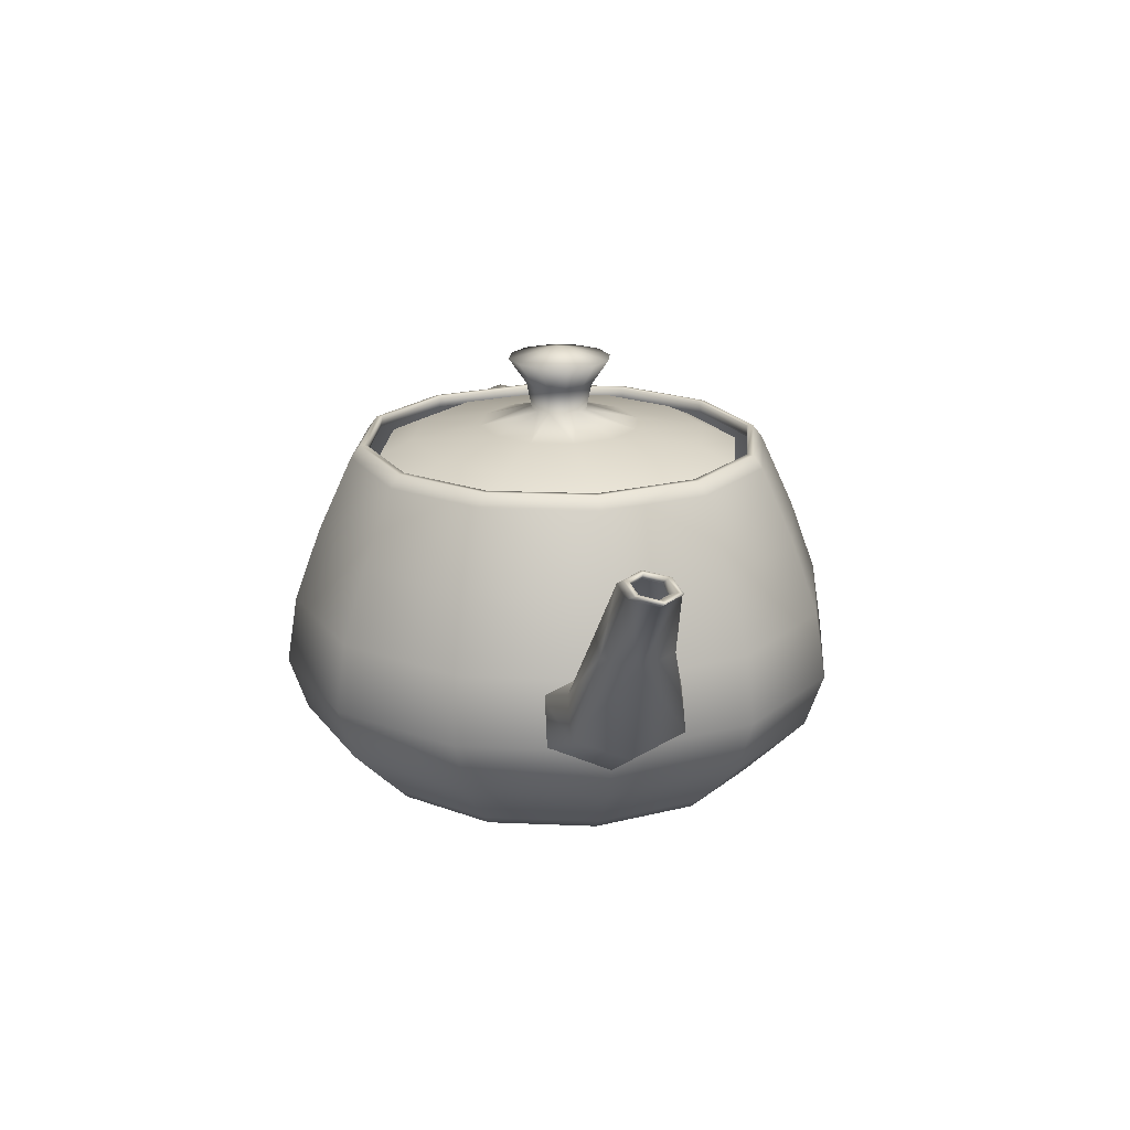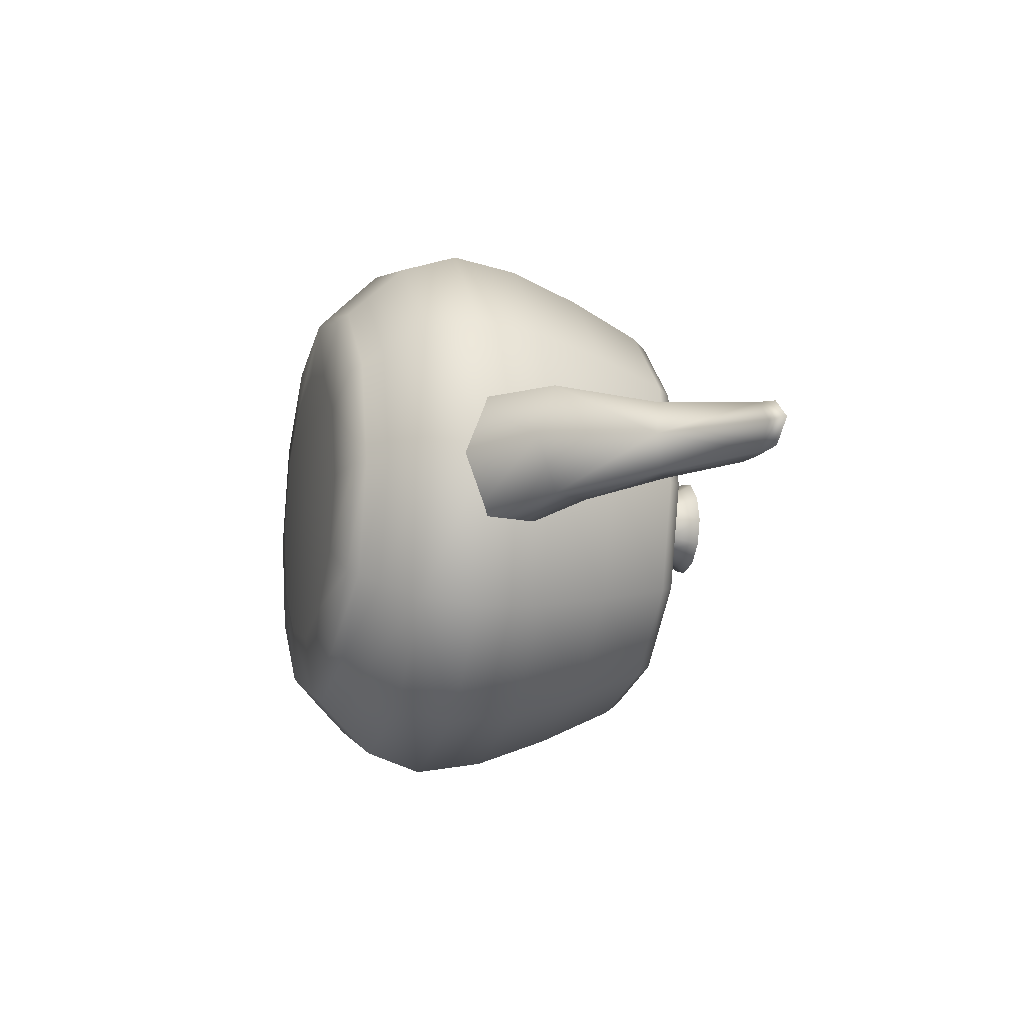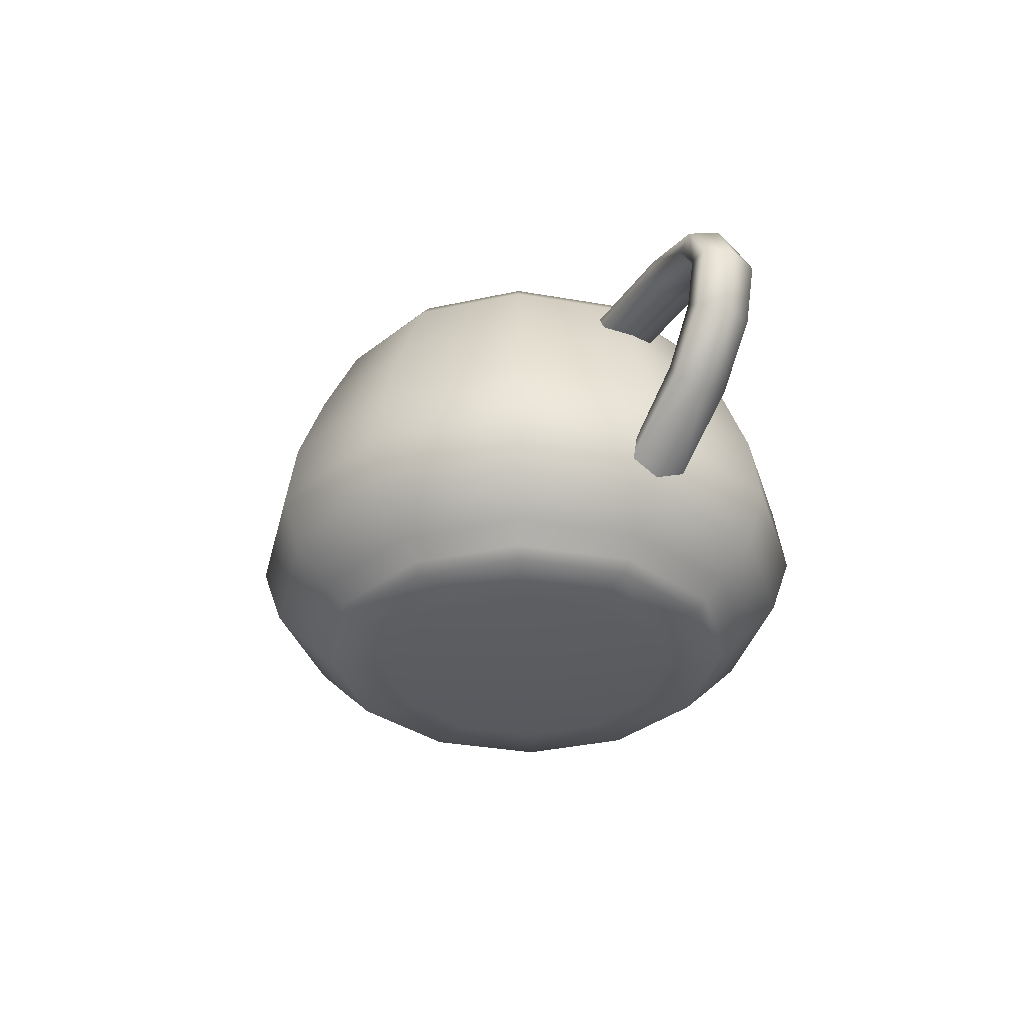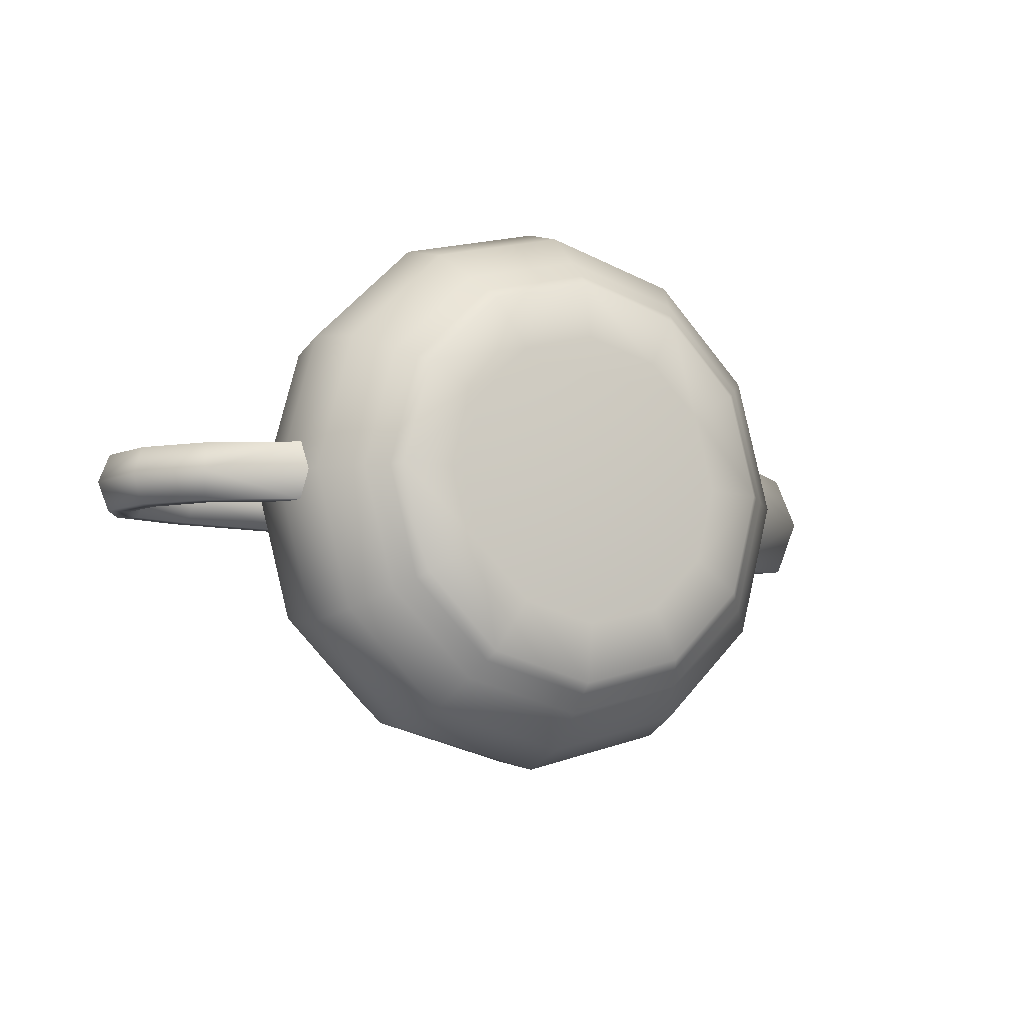
<metadata>
{"format":"obj","ext":"obj","renderer":"f3d","projection":"perspective","resolution":1024,"background":"white","views":[{"elev":19.7,"azim":79.7,"up":"+Y"},{"elev":-12.4,"azim":73.8,"up":"+Z"},{"elev":-34.2,"azim":-118.3,"up":"+Y"},{"elev":-9.1,"azim":-28.7,"up":"+Z"}]}
</metadata>
<code>
o Teapot001
v 0.9808 1.681 0
v 0.8485 1.681 0.4984
v 0.839 1.743 0.4928
v 0.9697 1.743 0
v 0.8682 1.743 0.5099
v 1.003 1.743 0
v 0.9091 1.681 0.534
v 1.051 1.681 0
v 0.4984 1.681 0.8485
v 0.4928 1.743 0.839
v 0.5099 1.743 0.8682
v 0.534 1.681 0.9091
v 0 1.681 0.9808
v 0 1.743 0.9697
v 0 1.743 1.003
v 0 1.681 1.051
v -0.5264 1.681 0.8485
v -0.5011 1.743 0.839
v -0.5109 1.743 0.8682
v -0.534 1.681 0.9091
v -0.8625 1.681 0.4984
v -0.8431 1.743 0.4928
v -0.8687 1.743 0.5099
v -0.9091 1.681 0.534
v -0.9808 1.681 0
v -0.9697 1.743 0
v -1.003 1.743 0
v -1.051 1.681 0
v -0.8485 1.681 -0.4984
v -0.839 1.743 -0.4928
v -0.8682 1.743 -0.5099
v -0.9091 1.681 -0.534
v -0.4984 1.681 -0.8485
v -0.4928 1.743 -0.839
v -0.5099 1.743 -0.8682
v -0.534 1.681 -0.9091
v 0 1.681 -0.9808
v 0 1.743 -0.9697
v 0 1.743 -1.003
v 0 1.681 -1.051
v 0.4984 1.681 -0.8485
v 0.4928 1.743 -0.839
v 0.5099 1.743 -0.8682
v 0.534 1.681 -0.9091
v 0.8485 1.681 -0.4984
v 0.839 1.743 -0.4928
v 0.8682 1.743 -0.5099
v 0.9091 1.681 -0.534
v 1.055 1.315 0.6197
v 1.219 1.315 0
v 1.167 0.9613 0.6856
v 1.349 0.9613 0
v 1.212 0.6305 0.712
v 1.401 0.6305 0
v 0.6197 1.315 1.055
v 0.6856 0.9613 1.167
v 0.712 0.6305 1.212
v 0 1.315 1.219
v 0 0.9613 1.349
v 0 0.6305 1.401
v -0.6197 1.315 1.055
v -0.6856 0.9613 1.167
v -0.712 0.6305 1.212
v -1.055 1.315 0.6197
v -1.167 0.9613 0.6856
v -1.212 0.6305 0.712
v -1.219 1.315 0
v -1.349 0.9613 0
v -1.401 0.6305 0
v -1.055 1.315 -0.6197
v -1.167 0.9613 -0.6856
v -1.212 0.6305 -0.712
v -0.6197 1.315 -1.055
v -0.6856 0.9613 -1.167
v -0.712 0.6305 -1.212
v 0 1.315 -1.219
v 0 0.9613 -1.349
v 0 0.6305 -1.401
v 0.6197 1.315 -1.055
v 0.6856 0.9613 -1.167
v 0.712 0.6305 -1.212
v 1.055 1.315 -0.6197
v 1.167 0.9613 -0.6856
v 1.212 0.6305 -0.712
v 1.134 0.3658 0.6658
v 1.31 0.3658 0
v 0.9877 0.1946 0.5801
v 1.142 0.1946 0
v 0.9091 0.1051 0.534
v 1.051 0.1051 0
v 0.6658 0.3658 1.134
v 0.5801 0.1946 0.9877
v 0.534 0.1051 0.9091
v 0 0.3658 1.31
v 0 0.1946 1.142
v 0 0.1051 1.051
v -0.6658 0.3658 1.134
v -0.5801 0.1946 0.9877
v -0.534 0.1051 0.9091
v -1.134 0.3658 0.6658
v -0.9877 0.1946 0.5801
v -0.9091 0.1051 0.534
v -1.31 0.3658 0
v -1.142 0.1946 0
v -1.051 0.1051 0
v -1.134 0.3658 -0.6658
v -0.9877 0.1946 -0.5801
v -0.9091 0.1051 -0.534
v -0.6658 0.3658 -1.134
v -0.5801 0.1946 -0.9877
v -0.534 0.1051 -0.9091
v 0 0.3658 -1.31
v 0 0.1946 -1.142
v 0 0.1051 -1.051
v 0.6658 0.3658 -1.134
v 0.5801 0.1946 -0.9877
v 0.534 0.1051 -0.9091
v 1.134 0.3658 -0.6658
v 0.9877 0.1946 -0.5801
v 0.9091 0.1051 -0.534
v 0.8654 0.05449 0.5083
v 1 0.05449 0
v 0.6196 0.01557 0.3639
v 0.7161 0.01557 0
v 0 0 0
v 0.5083 0.05449 0.8654
v 0.3639 0.01557 0.6196
v 0 0.05449 1
v 0 0.01557 0.7161
v -0.5083 0.05449 0.8654
v -0.3639 0.01557 0.6196
v -0.8654 0.05449 0.5083
v -0.6196 0.01557 0.3639
v -1 0.05449 0
v -0.7161 0.01557 0
v -0.8654 0.05449 -0.5083
v -0.6196 0.01557 -0.3639
v -0.5083 0.05449 -0.8654
v -0.3639 0.01557 -0.6196
v 0 0.05449 -1
v 0 0.01557 -0.7161
v 0.5083 0.05449 -0.8654
v 0.3639 0.01557 -0.6196
v 0.8654 0.05449 -0.5083
v 0.6196 0.01557 -0.3639
v -1.121 1.419 0
v -1.103 1.459 0.1401
v -1.563 1.452 0.1401
v -1.539 1.413 0
v -1.848 1.401 0.1401
v -1.801 1.372 0
v -1.946 1.261 0.1401
v -1.891 1.261 0
v -1.069 1.535 0.1401
v -1.61 1.525 0.1401
v -1.937 1.454 0.1401
v -2.047 1.261 0.1401
v -1.051 1.576 0
v -1.635 1.565 0
v -1.985 1.483 0
v -2.102 1.261 0
v -1.069 1.535 -0.1401
v -1.61 1.525 -0.1401
v -1.937 1.454 -0.1401
v -2.047 1.261 -0.1401
v -1.103 1.459 -0.1401
v -1.563 1.452 -0.1401
v -1.848 1.401 -0.1401
v -1.946 1.261 -0.1401
v -1.888 1.035 0.1401
v -1.842 1.062 0
v -1.705 0.7886 0.1401
v -1.684 0.829 0
v -1.383 0.576 0.1401
v -1.973 0.9832 0.1401
v -1.743 0.7137 0.1401
v -1.349 0.4748 0.1401
v -2.019 0.9555 0
v -1.764 0.6733 0
v -1.331 0.4203 0
v -1.973 0.9832 -0.1401
v -1.743 0.7137 -0.1401
v -1.349 0.4748 -0.1401
v -1.888 1.035 -0.1401
v -1.705 0.7886 -0.1401
v -1.383 0.576 -0.1401
v 1.191 0.9983 0
v 1.191 0.8484 0.3082
v 1.639 1.033 0.2586
v 1.59 1.129 0
v 1.786 1.375 0.1664
v 1.725 1.411 0
v 2 1.681 0.1168
v 1.891 1.681 0
v 1.191 0.5702 0.3082
v 1.729 0.8548 0.2586
v 1.898 1.308 0.1664
v 2.203 1.681 0.1168
v 1.191 0.4203 0
v 1.777 0.7589 0
v 1.959 1.273 0
v 2.312 1.681 0
v 1.191 0.5702 -0.3082
v 1.729 0.8548 -0.2586
v 1.898 1.308 -0.1664
v 2.203 1.681 -0.1168
v 1.191 0.8484 -0.3082
v 1.639 1.033 -0.2586
v 1.786 1.375 -0.1664
v 2 1.681 -0.1168
v 2.072 1.719 0.1046
v 1.956 1.716 0
v 2.089 1.72 0.08216
v 1.99 1.716 0
v 2.034 1.681 0.07005
v 1.962 1.681 0
v 2.287 1.725 0.1046
v 2.274 1.727 0.08216
v 2.169 1.681 0.07005
v 2.403 1.728 0
v 2.373 1.731 0
v 2.242 1.681 0
v 2.287 1.725 -0.1046
v 2.274 1.727 -0.08216
v 2.169 1.681 -0.07005
v 2.072 1.719 -0.1046
v 2.089 1.72 -0.08216
v 2.034 1.681 -0.07005
v 0.2201 2.148 0.1295
v 0.2543 2.148 0
v 0 2.207 0
v 0.1437 2.02 0.08452
v 0.1661 2.02 0
v 0.1212 1.891 0.07119
v 0.1401 1.891 0
v 0.1295 2.148 0.2201
v 0.08452 2.02 0.1437
v 0.07119 1.891 0.1212
v 0 2.148 0.2543
v 0 2.02 0.1661
v 0 1.891 0.1401
v -0.1295 2.148 0.2201
v -0.08452 2.02 0.1437
v -0.07119 1.891 0.1212
v -0.2201 2.148 0.1295
v -0.1437 2.02 0.08452
v -0.1212 1.891 0.07119
v -0.2543 2.148 0
v -0.1661 2.02 0
v -0.1401 1.891 0
v -0.2201 2.148 -0.1295
v -0.1437 2.02 -0.08452
v -0.1212 1.891 -0.07119
v -0.1295 2.148 -0.2201
v -0.08452 2.02 -0.1437
v -0.07119 1.891 -0.1212
v 0 2.148 -0.2543
v 0 2.02 -0.1661
v 0 1.891 -0.1401
v 0.1295 2.148 -0.2201
v 0.08452 2.02 -0.1437
v 0.07119 1.891 -0.1212
v 0.2201 2.148 -0.1295
v 0.1437 2.02 -0.08452
v 0.1212 1.891 -0.07119
v 0.3479 1.814 0.2044
v 0.4022 1.814 0
v 0.642 1.759 0.3771
v 0.7421 1.759 0
v 0.7879 1.681 0.4628
v 0.9107 1.681 0
v 0.2044 1.814 0.3479
v 0.3771 1.759 0.642
v 0.4628 1.681 0.7879
v 0 1.814 0.4022
v 0 1.759 0.7421
v 0 1.681 0.9107
v -0.2044 1.814 0.3479
v -0.3771 1.759 0.642
v -0.4628 1.681 0.7879
v -0.3479 1.814 0.2044
v -0.642 1.759 0.3771
v -0.7879 1.681 0.4628
v -0.4022 1.814 0
v -0.7421 1.759 0
v -0.9107 1.681 0
v -0.3479 1.814 -0.2044
v -0.642 1.759 -0.3771
v -0.7879 1.681 -0.4628
v -0.2044 1.814 -0.3479
v -0.3771 1.759 -0.642
v -0.4628 1.681 -0.7879
v 0 1.814 -0.4022
v 0 1.759 -0.7421
v 0 1.681 -0.9107
v 0.2044 1.814 -0.3479
v 0.3771 1.759 -0.642
v 0.4628 1.681 -0.7879
v 0.3479 1.814 -0.2044
v 0.642 1.759 -0.3771
v 0.7879 1.681 -0.4628
f 1 3 4
f 3 6 4
f 5 8 6
f 9 3 2
f 3 11 5
f 11 7 5
f 13 10 9
f 10 15 11
f 11 16 12
f 13 18 14
f 14 19 15
f 15 20 16
f 17 22 18
f 18 23 19
f 19 24 20
f 21 26 22
f 22 27 23
f 23 28 24
f 25 30 26
f 30 27 26
f 31 28 27
f 33 30 29
f 30 35 31
f 35 32 31
f 37 34 33
f 34 39 35
f 35 40 36
f 37 42 38
f 42 39 38
f 43 40 39
f 45 42 41
f 42 47 43
f 43 48 44
f 1 46 45
f 46 6 47
f 47 8 48
f 7 50 8
f 49 52 50
f 51 54 52
f 12 49 7
f 55 51 49
f 56 53 51
f 12 58 55
f 55 59 56
f 56 60 57
f 20 58 16
f 61 59 58
f 62 60 59
f 20 64 61
f 61 65 62
f 65 63 62
f 24 67 64
f 64 68 65
f 65 69 66
f 32 67 28
f 70 68 67
f 71 69 68
f 36 70 32
f 73 71 70
f 74 72 71
f 36 76 73
f 73 77 74
f 74 78 75
f 44 76 40
f 79 77 76
f 80 78 77
f 44 82 79
f 79 83 80
f 83 81 80
f 48 50 82
f 82 52 83
f 83 54 84
f 54 85 86
f 86 87 88
f 88 89 90
f 57 85 53
f 85 92 87
f 87 93 89
f 60 91 57
f 94 92 91
f 95 93 92
f 60 97 94
f 94 98 95
f 95 99 96
f 63 100 97
f 100 98 97
f 101 99 98
f 69 100 66
f 103 101 100
f 104 102 101
f 69 106 103
f 103 107 104
f 104 108 105
f 75 106 72
f 106 110 107
f 107 111 108
f 78 109 75
f 112 110 109
f 113 111 110
f 78 115 112
f 112 116 113
f 113 117 114
f 81 118 115
f 118 116 115
f 119 117 116
f 54 118 84
f 86 119 118
f 88 120 119
f 90 121 122
f 122 123 124
f 124 123 125
f 93 121 89
f 126 123 121
f 123 127 125
f 96 126 93
f 128 127 126
f 127 129 125
f 96 130 128
f 128 131 129
f 129 131 125
f 102 130 99
f 132 131 130
f 131 133 125
f 105 132 102
f 134 133 132
f 133 135 125
f 105 136 134
f 134 137 135
f 135 137 125
f 111 136 108
f 138 137 136
f 137 139 125
f 114 138 111
f 140 139 138
f 139 141 125
f 114 142 140
f 140 143 141
f 141 143 125
f 120 142 117
f 144 143 142
f 143 145 125
f 90 144 120
f 122 145 144
f 145 124 125
f 147 149 146
f 148 151 149
f 150 153 151
f 154 148 147
f 155 150 148
f 156 152 150
f 158 155 154
f 159 156 155
f 160 157 156
f 158 163 159
f 159 164 160
f 160 165 161
f 162 167 163
f 163 168 164
f 164 169 165
f 166 149 167
f 167 151 168
f 168 153 169
f 152 171 153
f 170 173 171
f 172 69 173
f 157 170 152
f 175 172 170
f 176 174 172
f 161 175 157
f 178 176 175
f 179 177 176
f 161 181 178
f 178 182 179
f 179 183 180
f 165 184 181
f 181 185 182
f 182 186 183
f 169 171 184
f 184 173 185
f 185 69 186
f 187 189 190
f 190 191 192
f 191 194 192
f 188 196 189
f 189 197 191
f 197 193 191
f 195 200 196
f 196 201 197
f 201 198 197
f 203 200 199
f 204 201 200
f 201 206 202
f 207 204 203
f 208 205 204
f 205 210 206
f 187 208 207
f 190 209 208
f 209 194 210
f 193 212 194
f 211 214 212
f 214 215 216
f 198 211 193
f 217 213 211
f 213 219 215
f 202 217 198
f 217 221 218
f 218 222 219
f 202 223 220
f 223 221 220
f 224 222 221
f 206 226 223
f 223 227 224
f 227 225 224
f 210 212 226
f 226 214 227
f 214 228 227
f 229 230 231
f 230 232 233
f 233 234 235
f 236 229 231
f 229 237 232
f 232 238 234
f 239 236 231
f 239 237 236
f 240 238 237
f 242 239 231
f 239 243 240
f 240 244 241
f 245 242 231
f 245 243 242
f 246 244 243
f 248 245 231
f 248 246 245
f 249 247 246
f 251 248 231
f 248 252 249
f 249 253 250
f 254 251 231
f 251 255 252
f 252 256 253
f 257 254 231
f 257 255 254
f 258 256 255
f 260 257 231
f 257 261 258
f 258 262 259
f 263 260 231
f 263 261 260
f 264 262 261
f 230 263 231
f 230 264 263
f 233 265 264
f 234 267 235
f 266 269 267
f 268 271 269
f 238 266 234
f 272 268 266
f 268 274 270
f 238 275 272
f 272 276 273
f 273 277 274
f 244 275 241
f 278 276 275
f 279 277 276
f 247 278 244
f 281 279 278
f 282 280 279
f 247 284 281
f 281 285 282
f 282 286 283
f 253 284 250
f 287 285 284
f 288 286 285
f 256 287 253
f 290 288 287
f 288 292 289
f 256 293 290
f 290 294 291
f 291 295 292
f 262 293 259
f 296 294 293
f 297 295 294
f 265 296 262
f 299 297 296
f 300 298 297
f 265 267 299
f 299 269 300
f 300 271 301
f 1 2 3
f 3 5 6
f 5 7 8
f 9 10 3
f 3 10 11
f 11 12 7
f 13 14 10
f 10 14 15
f 11 15 16
f 13 17 18
f 14 18 19
f 15 19 20
f 17 21 22
f 18 22 23
f 19 23 24
f 21 25 26
f 22 26 27
f 23 27 28
f 25 29 30
f 30 31 27
f 31 32 28
f 33 34 30
f 30 34 35
f 35 36 32
f 37 38 34
f 34 38 39
f 35 39 40
f 37 41 42
f 42 43 39
f 43 44 40
f 45 46 42
f 42 46 47
f 43 47 48
f 1 4 46
f 46 4 6
f 47 6 8
f 7 49 50
f 49 51 52
f 51 53 54
f 12 55 49
f 55 56 51
f 56 57 53
f 12 16 58
f 55 58 59
f 56 59 60
f 20 61 58
f 61 62 59
f 62 63 60
f 20 24 64
f 61 64 65
f 65 66 63
f 24 28 67
f 64 67 68
f 65 68 69
f 32 70 67
f 70 71 68
f 71 72 69
f 36 73 70
f 73 74 71
f 74 75 72
f 36 40 76
f 73 76 77
f 74 77 78
f 44 79 76
f 79 80 77
f 80 81 78
f 44 48 82
f 79 82 83
f 83 84 81
f 48 8 50
f 82 50 52
f 83 52 54
f 54 53 85
f 86 85 87
f 88 87 89
f 57 91 85
f 85 91 92
f 87 92 93
f 60 94 91
f 94 95 92
f 95 96 93
f 60 63 97
f 94 97 98
f 95 98 99
f 63 66 100
f 100 101 98
f 101 102 99
f 69 103 100
f 103 104 101
f 104 105 102
f 69 72 106
f 103 106 107
f 104 107 108
f 75 109 106
f 106 109 110
f 107 110 111
f 78 112 109
f 112 113 110
f 113 114 111
f 78 81 115
f 112 115 116
f 113 116 117
f 81 84 118
f 118 119 116
f 119 120 117
f 54 86 118
f 86 88 119
f 88 90 120
f 90 89 121
f 122 121 123
f 93 126 121
f 126 127 123
f 96 128 126
f 128 129 127
f 96 99 130
f 128 130 131
f 102 132 130
f 132 133 131
f 105 134 132
f 134 135 133
f 105 108 136
f 134 136 137
f 111 138 136
f 138 139 137
f 114 140 138
f 140 141 139
f 114 117 142
f 140 142 143
f 120 144 142
f 144 145 143
f 90 122 144
f 122 124 145
f 147 148 149
f 148 150 151
f 150 152 153
f 154 155 148
f 155 156 150
f 156 157 152
f 158 159 155
f 159 160 156
f 160 161 157
f 158 162 163
f 159 163 164
f 160 164 165
f 162 166 167
f 163 167 168
f 164 168 169
f 166 146 149
f 167 149 151
f 168 151 153
f 152 170 171
f 170 172 173
f 172 174 69
f 157 175 170
f 175 176 172
f 176 177 174
f 161 178 175
f 178 179 176
f 179 180 177
f 161 165 181
f 178 181 182
f 179 182 183
f 165 169 184
f 181 184 185
f 182 185 186
f 169 153 171
f 184 171 173
f 185 173 69
f 187 188 189
f 190 189 191
f 191 193 194
f 188 195 196
f 189 196 197
f 197 198 193
f 195 199 200
f 196 200 201
f 201 202 198
f 203 204 200
f 204 205 201
f 201 205 206
f 207 208 204
f 208 209 205
f 205 209 210
f 187 190 208
f 190 192 209
f 209 192 194
f 193 211 212
f 211 213 214
f 214 213 215
f 198 217 211
f 217 218 213
f 213 218 219
f 202 220 217
f 217 220 221
f 218 221 222
f 202 206 223
f 223 224 221
f 224 225 222
f 206 210 226
f 223 226 227
f 227 228 225
f 210 194 212
f 226 212 214
f 214 216 228
f 230 229 232
f 233 232 234
f 229 236 237
f 232 237 238
f 239 240 237
f 240 241 238
f 239 242 243
f 240 243 244
f 245 246 243
f 246 247 244
f 248 249 246
f 249 250 247
f 248 251 252
f 249 252 253
f 251 254 255
f 252 255 256
f 257 258 255
f 258 259 256
f 257 260 261
f 258 261 262
f 263 264 261
f 264 265 262
f 230 233 264
f 233 235 265
f 234 266 267
f 266 268 269
f 268 270 271
f 238 272 266
f 272 273 268
f 268 273 274
f 238 241 275
f 272 275 276
f 273 276 277
f 244 278 275
f 278 279 276
f 279 280 277
f 247 281 278
f 281 282 279
f 282 283 280
f 247 250 284
f 281 284 285
f 282 285 286
f 253 287 284
f 287 288 285
f 288 289 286
f 256 290 287
f 290 291 288
f 288 291 292
f 256 259 293
f 290 293 294
f 291 294 295
f 262 296 293
f 296 297 294
f 297 298 295
f 265 299 296
f 299 300 297
f 300 301 298
f 265 235 267
f 299 267 269
f 300 269 271

</code>
